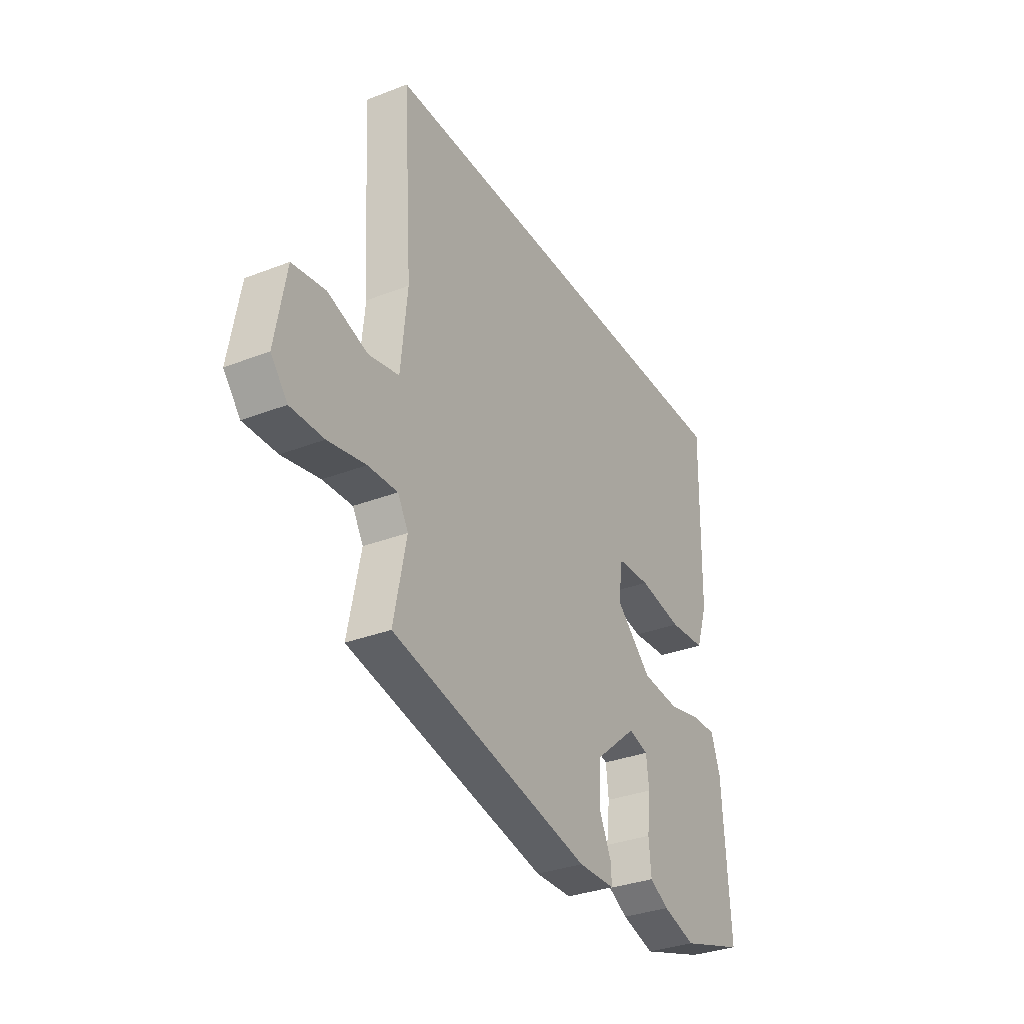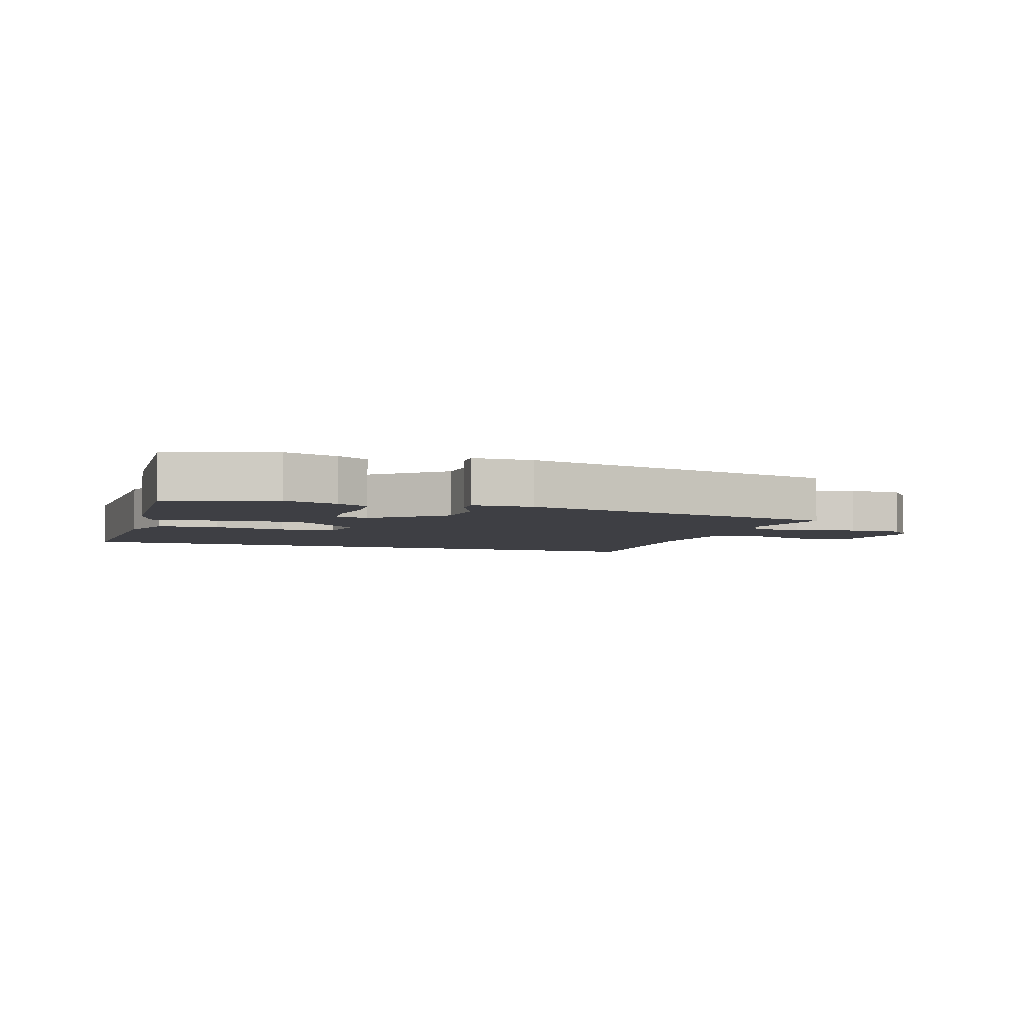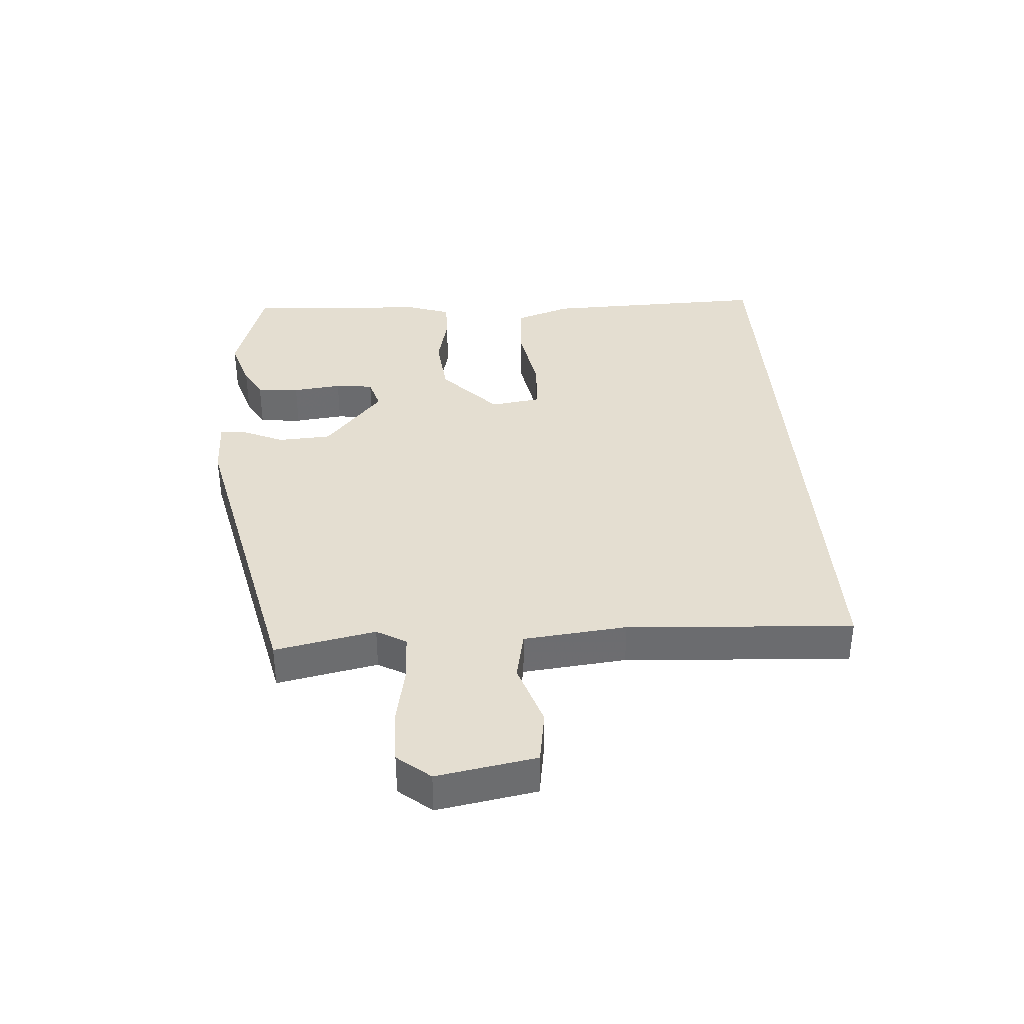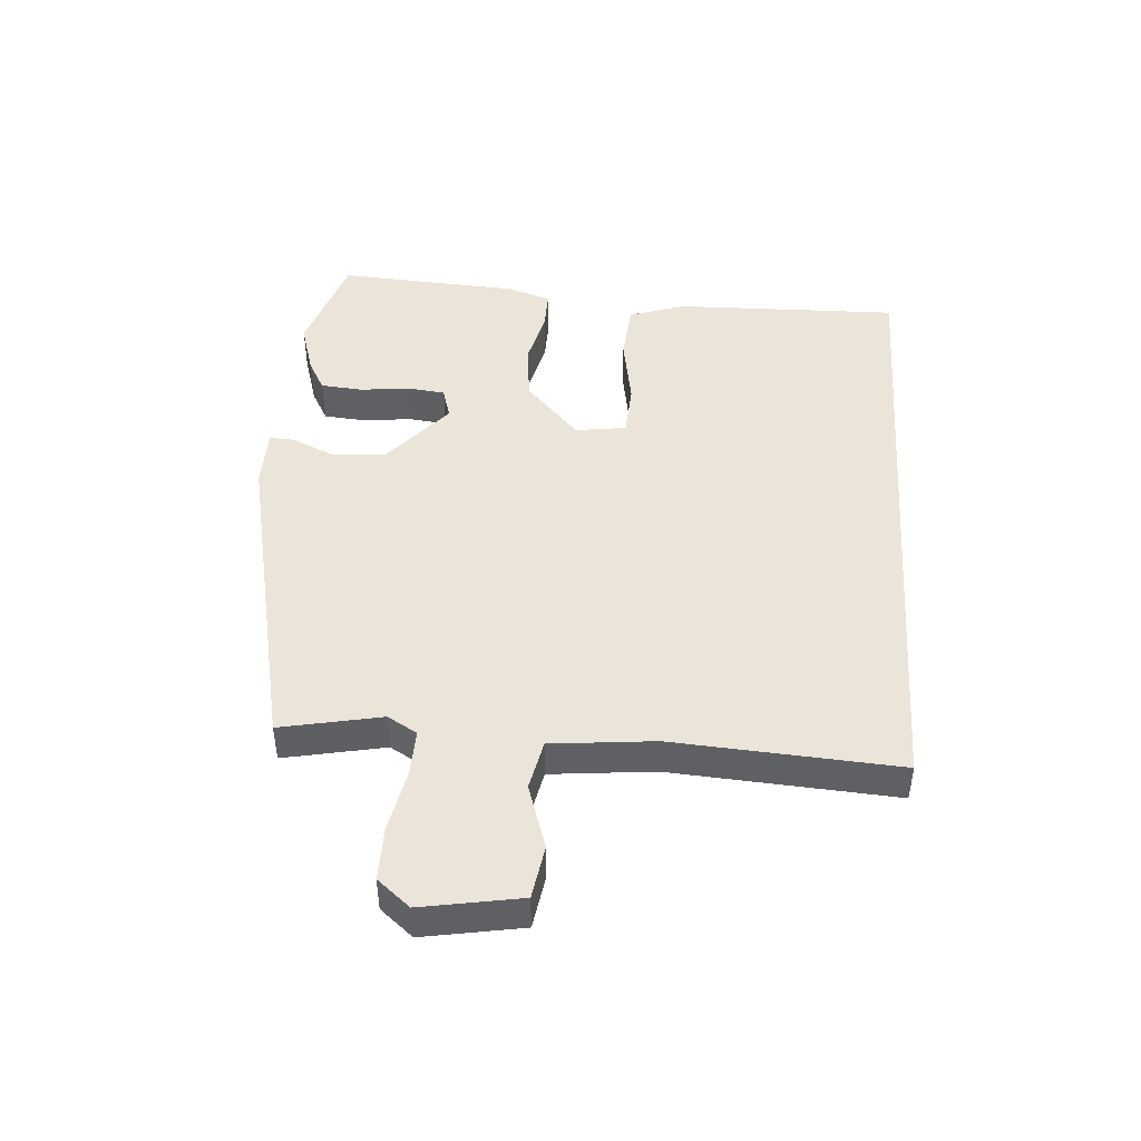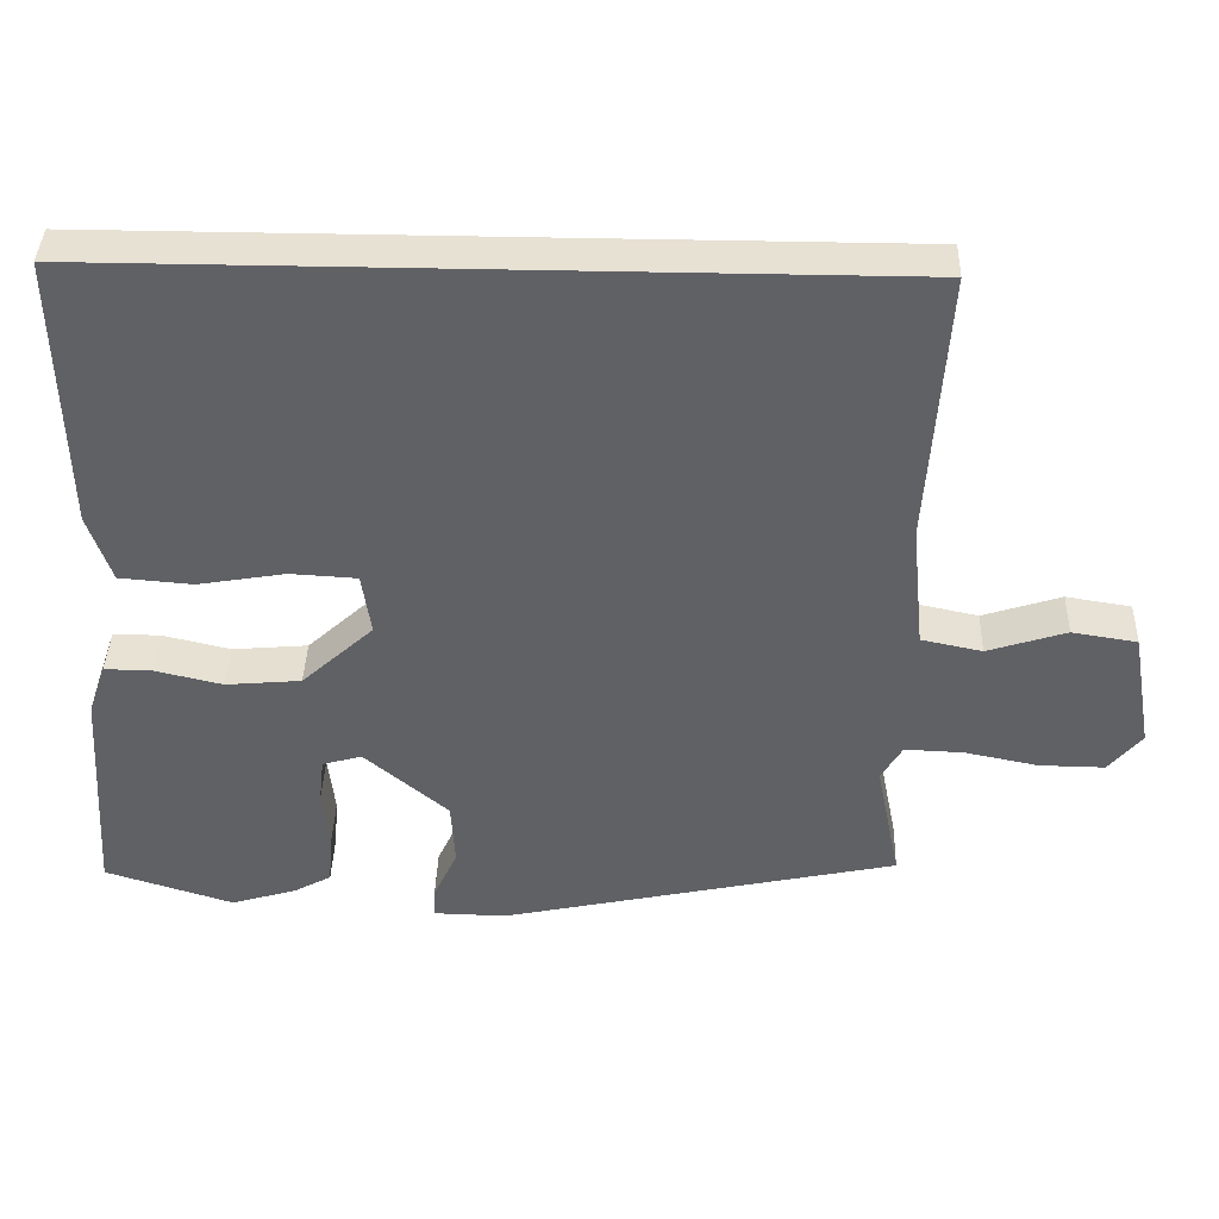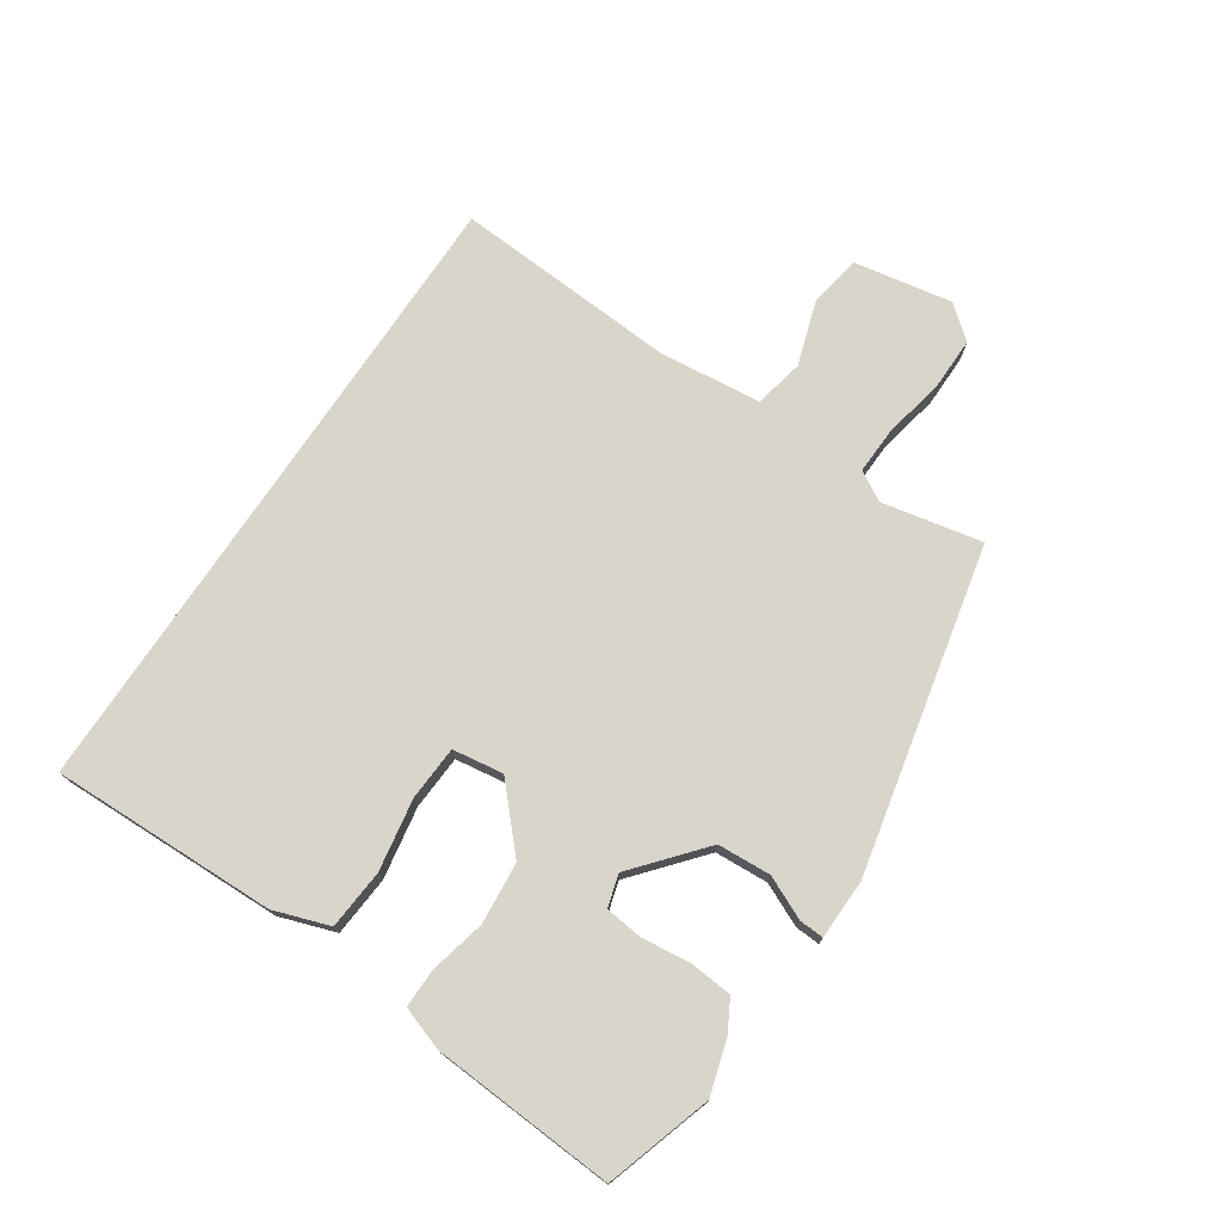
<metadata>
{"format":"obj","ext":"obj","renderer":"f3d","projection":"perspective","resolution":1024,"background":"white","views":[{"elev":-32.8,"azim":-61.7,"up":"+Z"},{"elev":-4.5,"azim":161.3,"up":"+Y"},{"elev":36.4,"azim":-94.2,"up":"+Y"},{"elev":45.4,"azim":-85.9,"up":"+Y"},{"elev":39.6,"azim":-178.2,"up":"+Z"},{"elev":74.4,"azim":123.7,"up":"+Y"}]}
</metadata>
<code>
v 0.526 0.07 0.5
v 0.518 0.07 0.131
v 0.487 0.07 0.04
v 0.389 0.07 0.032
v 0.272 0.07 0.052
v 0.183 0.07 0.047
v 0.171 0.07 -0.036
v 0.267 0.07 -0.124
v 0.368 0.07 -0.133
v 0.458 0.07 -0.112
v 0.522 0.07 -0.111
v 0.546 0.07 -0.181
v 0.565 0.07 -0.48
v 0.393 0.07 -0.534
v 0.306 0.07 -0.508
v 0.255 0.07 -0.48
v 0.249 0.07 -0.411
v 0.258 0.07 -0.331
v 0.251 0.07 -0.269
v 0.198 0.07 -0.254
v 0.086 0.07 -0.349
v 0.081 0.07 -0.436
v 0.113 0.07 -0.506
v 0.115 0.07 -0.546
v 0.017 0.07 -0.548
v -0.514 0.07 -0.433
v -0.481 0.07 -0.269
v -0.509 0.07 -0.221
v -0.587 0.07 -0.224
v -0.686 0.07 -0.244
v -0.773 0.07 -0.245
v -0.817 0.07 -0.192
v -0.789 0.07 -0.031
v -0.702 0.07 -0.017
v -0.597 0.07 -0.051
v -0.516 0.07 -0.034
v -0.499 0.07 0.134
v -0.523 0.07 0.5
v 0.526 0 0.5
v 0.518 0 0.131
v 0.487 0 0.04
v 0.389 0 0.032
v 0.272 0 0.052
v 0.183 0 0.047
v 0.171 0 -0.036
v 0.267 0 -0.124
v 0.368 0 -0.133
v 0.458 0 -0.112
v 0.522 0 -0.111
v 0.546 0 -0.181
v 0.565 0 -0.48
v 0.393 0 -0.534
v 0.306 0 -0.508
v 0.255 0 -0.48
v 0.249 0 -0.411
v 0.258 0 -0.331
v 0.251 0 -0.269
v 0.198 0 -0.254
v 0.086 0 -0.349
v 0.081 0 -0.436
v 0.113 0 -0.506
v 0.115 0 -0.546
v 0.017 0 -0.548
v -0.514 0 -0.433
v -0.481 0 -0.269
v -0.509 0 -0.221
v -0.587 0 -0.224
v -0.686 0 -0.244
v -0.773 0 -0.245
v -0.817 0 -0.192
v -0.789 0 -0.031
v -0.702 0 -0.017
v -0.597 0 -0.051
v -0.516 0 -0.034
v -0.499 0 0.134
v -0.523 0 0.5
f 1 2 3
f 38 1 3
f 37 38 3
f 33 34 35
f 32 33 35
f 31 32 35
f 30 31 35
f 29 30 35
f 28 29 35 36
f 27 28 36 37
f 25 26 27
f 24 25 27
f 23 24 27
f 22 23 27
f 21 22 27 37
f 16 17 18
f 15 16 18
f 14 15 18
f 13 14 18
f 12 13 18
f 11 12 18
f 10 11 18
f 9 10 18
f 8 9 18 19
f 7 8 19 20
f 3 4 5
f 37 3 5
f 37 5 6
f 7 20 21 37
f 6 7 37
f 41 40 39
f 41 39 76
f 41 76 75
f 73 72 71
f 73 71 70
f 73 70 69
f 73 69 68
f 73 68 67
f 74 73 67 66
f 75 74 66 65
f 65 64 63
f 65 63 62
f 65 62 61
f 65 61 60
f 75 65 60 59
f 56 55 54
f 56 54 53
f 56 53 52
f 56 52 51
f 56 51 50
f 56 50 49
f 56 49 48
f 56 48 47
f 57 56 47 46
f 58 57 46 45
f 43 42 41
f 43 41 75
f 44 43 75
f 75 59 58 45
f 75 45 44
f 1 39 40 2
f 2 40 41 3
f 3 41 42 4
f 4 42 43 5
f 5 43 44 6
f 6 44 45 7
f 7 45 46 8
f 8 46 47 9
f 9 47 48 10
f 10 48 49 11
f 11 49 50 12
f 12 50 51 13
f 13 51 52 14
f 14 52 53 15
f 15 53 54 16
f 16 54 55 17
f 17 55 56 18
f 18 56 57 19
f 19 57 58 20
f 20 58 59 21
f 21 59 60 22
f 22 60 61 23
f 23 61 62 24
f 24 62 63 25
f 25 63 64 26
f 26 64 65 27
f 27 65 66 28
f 28 66 67 29
f 29 67 68 30
f 30 68 69 31
f 31 69 70 32
f 32 70 71 33
f 33 71 72 34
f 34 72 73 35
f 35 73 74 36
f 36 74 75 37
f 37 75 76 38
f 38 76 39 1

</code>
